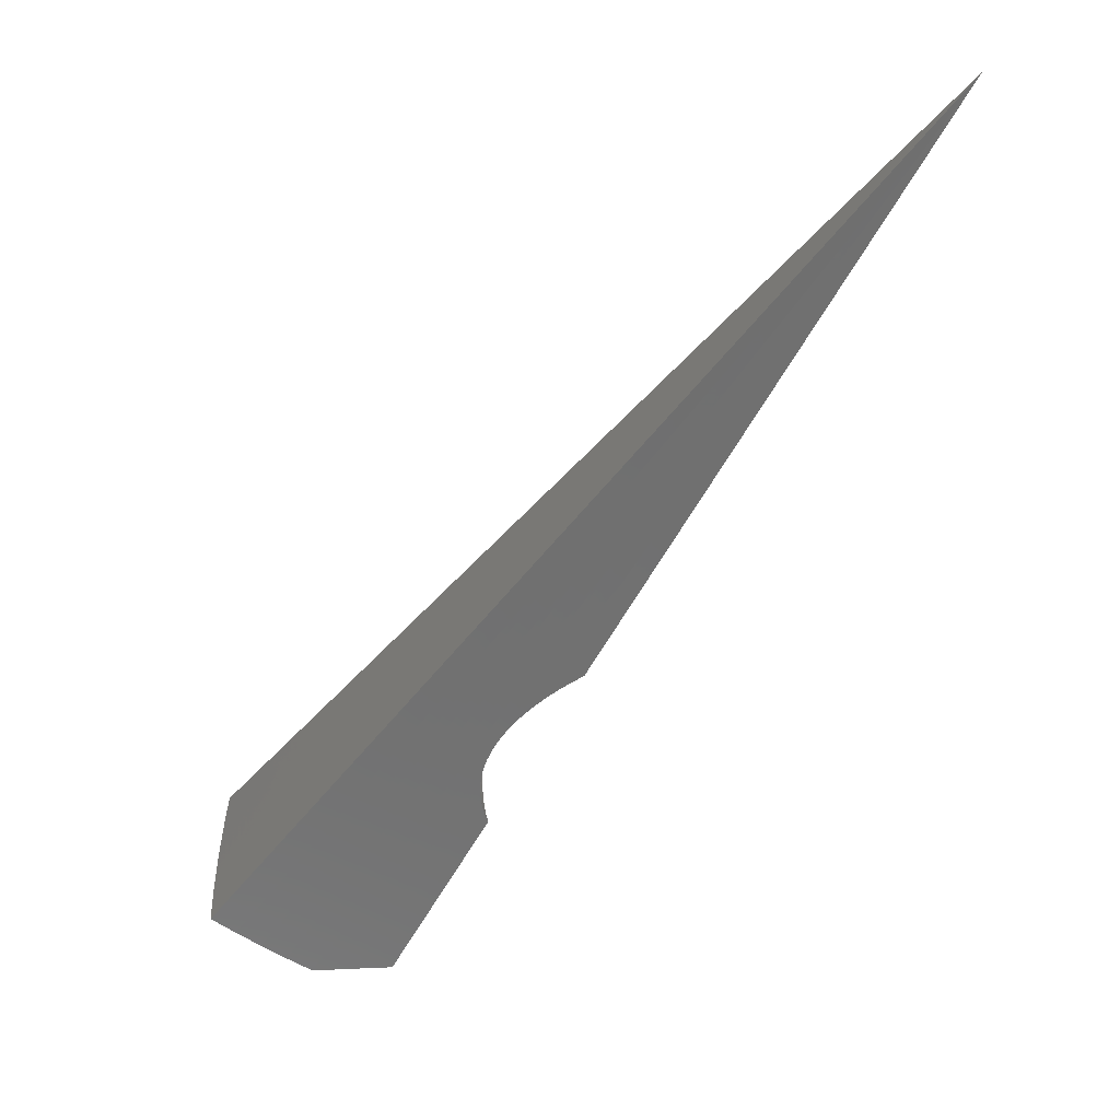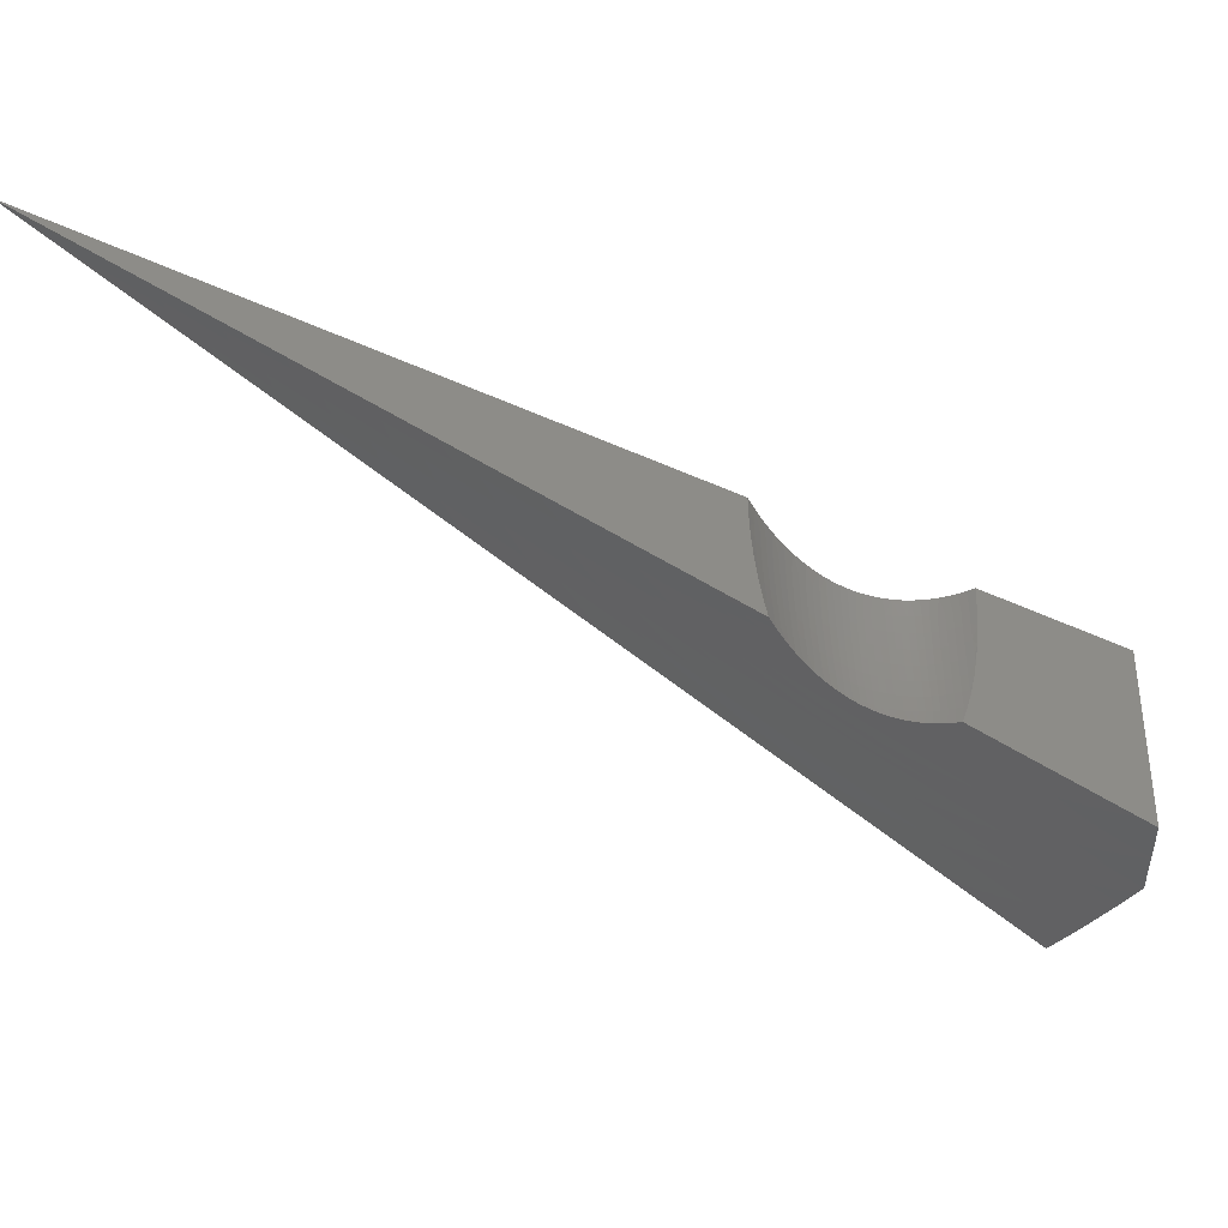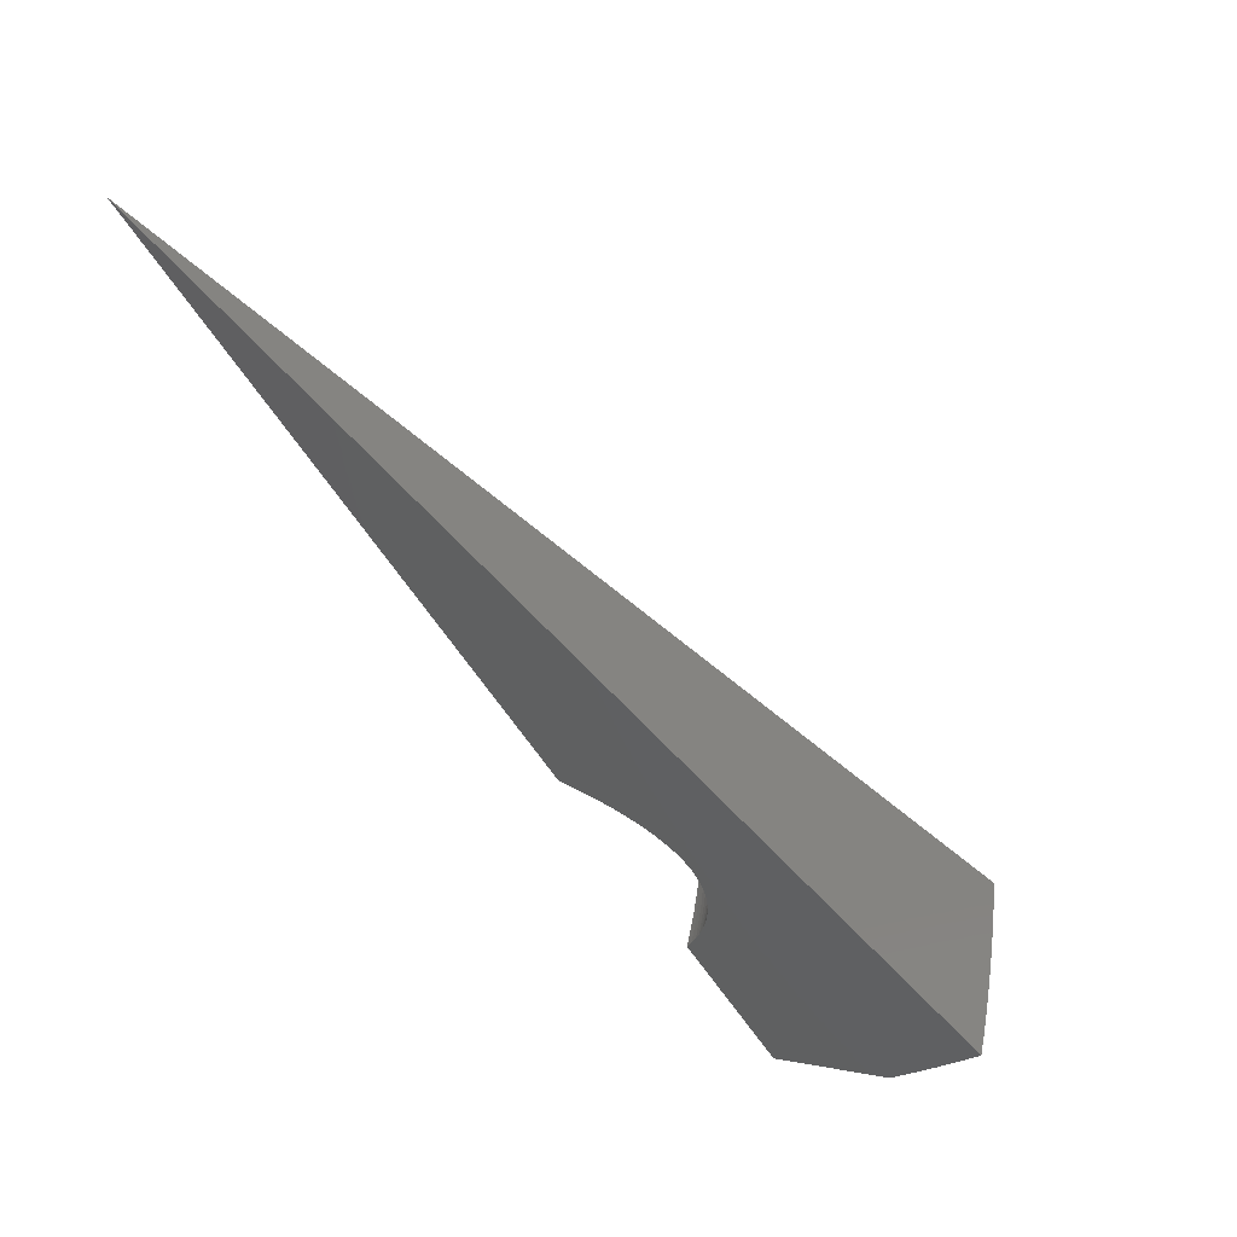
<metadata>
{"format":"stl","ext":"stl","renderer":"f3d","projection":"perspective","resolution":1024,"background":"white","views":[{"elev":36.3,"azim":-178.0,"up":"+Y"},{"elev":-38.2,"azim":-90.8,"up":"+Z"},{"elev":45.3,"azim":11.7,"up":"+Y"}]}
</metadata>
<code>
# stl→obj: 317 verts, 630 faces
v 5.961 -8.945 -1.895
v 6.209 -8.782 -1.896
v 6.025 -8.945 -1.664
v 6.229 -8.811 -1.658
v 6.081 -8.945 -1.431
v 6.247 -8.837 -1.417
v 6.129 -8.945 -1.195
v 6.262 -8.858 -1.177
v 6.168 -8.945 -0.9585
v 6.275 -8.876 -0.9386
v 6.198 -8.945 -0.7203
v 6.284 -8.889 -0.7015
v 6.22 -8.945 -0.481
v 6.29 -8.898 -0.466
v 6.233 -8.945 -0.2408
v 6.294 -8.904 -0.2321
v 6.237 -8.945 -6.939e-17
v 6.439 -8.808 0
v 6.541 -8.732 -0.2321
v 6.637 -8.666 0
v 6.784 -8.554 -0.2321
v 6.832 -8.52 0
v 7.022 -8.368 -0.2388
v 7.023 -8.37 -2.637e-15
v 6.474 -8.641 -1.658
v 6.452 -8.612 -1.898
v 6.714 -8.465 -1.658
v 6.691 -8.436 -1.899
v 6.948 -8.281 -1.664
v 6.925 -8.253 -1.9
v 6.968 -8.304 -1.428
v 6.733 -8.489 -1.417
v 6.493 -8.666 -1.417
v 6.985 -8.324 -1.191
v 6.749 -8.51 -1.177
v 6.508 -8.687 -1.177
v 6.999 -8.341 -0.9535
v 6.763 -8.526 -0.9386
v 6.521 -8.704 -0.9386
v 7.009 -8.354 -0.7156
v 6.773 -8.539 -0.7015
v 6.531 -8.718 -0.7015
v 7.017 -8.363 -0.4774
v 6.78 -8.548 -0.466
v 6.537 -8.727 -0.466
v 5.164 -8.945 -1.821
v 5.556 -8.945 -1.857
v 5.164 -8.945 0
v 3.275 -5.673 -1.155
v 3.257 -5.642 -1.02
v 0 0 0
v 3.241 -5.614 -0.8808
v 3.228 -5.591 -0.7387
v 3.217 -5.572 -0.5941
v 3.208 -5.557 -0.4474
v 3.202 -5.546 -0.2992
v 3.198 -5.54 -0.1499
v 3.197 -5.538 3.209e-16
v 3.308 -5.681 -1.103
v 3.404 -5.746 -1.178
v 3.406 -5.734 -1.103
v 3.5 -5.788 -1.103
v 3.535 -5.776 -0.9161
v 3.626 -5.832 -0.9161
v 3.654 -5.824 -0.7295
v 3.74 -5.881 -0.7295
v 3.763 -5.875 -0.5442
v 3.845 -5.934 -0.5442
v 3.861 -5.93 -0.3605
v 3.938 -5.99 -0.3605
v 3.947 -5.988 -0.179
v 4.02 -6.049 -0.179
v 4.034 -6.059 -7.168e-34
v 4.087 -6.111 -0.179
v 4.152 -6.173 -7.239e-34
v 4.148 -6.174 -0.179
v 4.206 -6.234 -4.945e-34
v 4.205 -6.237 -0.179
v 4.258 -6.298 -2.363e-34
v 4.256 -6.301 -0.179
v 4.306 -6.363 -4.431e-35
v 4.303 -6.365 -0.179
v 4.344 -6.428 -0.179
v 4.292 -6.366 -0.3605
v 4.333 -6.43 -0.3605
v 4.274 -6.368 -0.5442
v 4.315 -6.432 -0.5442
v 4.249 -6.372 -0.7295
v 4.29 -6.435 -0.7295
v 4.216 -6.376 -0.9161
v 4.256 -6.439 -0.9161
v 4.175 -6.382 -1.103
v 4.214 -6.444 -1.103
v 4.125 -6.388 -1.291
v 4.164 -6.45 -1.291
v 4.142 -6.444 -1.351
v 4.199 -6.511 -1.291
v 4.194 -6.553 -1.372
v 4.228 -6.572 -1.291
v 4.216 -6.61 -1.382
v 4.253 -6.633 -1.291
v 4.233 -6.667 -1.393
v 4.274 -6.694 -1.291
v 4.247 -6.726 -1.403
v 4.289 -6.754 -1.291
v 4.257 -6.785 -1.412
v 4.301 -6.813 -1.291
v 4.263 -6.844 -1.422
v 4.308 -6.873 -1.291
v 4.265 -6.905 -1.431
v 4.311 -6.931 -1.291
v 4.263 -6.966 -1.44
v 4.31 -6.989 -1.291
v 4.257 -7.026 -1.448
v 4.305 -7.048 -1.291
v 4.246 -7.085 -1.456
v 4.295 -7.108 -1.291
v 4.232 -7.144 -1.464
v 4.282 -7.168 -1.291
v 4.213 -7.202 -1.471
v 4.264 -7.228 -1.291
v 4.191 -7.259 -1.478
v 4.241 -7.289 -1.291
v 4.222 -7.312 -1.32
v 4.249 -7.36 -1.151
v 3.525 -5.822 -1.2
v 3.59 -5.843 -1.103
v 3.711 -5.89 -0.9161
v 3.822 -5.94 -0.7295
v 3.921 -5.994 -0.5442
v 4.01 -6.052 -0.3605
v 3.638 -5.9 -1.222
v 3.675 -5.9 -1.103
v 3.792 -5.948 -0.9161
v 3.898 -6 -0.7295
v 3.993 -6.055 -0.5442
v 4.077 -6.113 -0.3605
v 3.755 -5.958 -1.103
v 3.742 -5.981 -1.244
v 3.83 -6.016 -1.103
v 3.838 -6.065 -1.266
v 3.9 -6.076 -1.103
v 3.925 -6.151 -1.287
v 3.965 -6.136 -1.103
v 4.025 -6.197 -1.103
v 4.065 -6.19 -0.9161
v 4.12 -6.252 -0.9161
v 4.153 -6.246 -0.7295
v 4.203 -6.309 -0.7295
v 4.229 -6.305 -0.5442
v 3.977 -6.206 -1.291
v 4.005 -6.243 -1.308
v 4.031 -6.266 -1.291
v 4.078 -6.34 -1.329
v 4.081 -6.327 -1.291
v 4.272 -7.4 -0.974
v 4.264 -7.355 -1.103
v 4.292 -7.293 -1.103
v 4.306 -7.359 -0.9161
v 4.292 -7.433 -0.7894
v 4.34 -7.362 -0.7295
v 4.307 -7.425 -0.7295
v 4.333 -7.428 -0.5442
v 4.307 -7.46 -0.5986
v 4.318 -7.479 -0.4026
v 4.351 -7.43 -0.3605
v 4.325 -7.49 -0.2027
v 4.361 -7.431 -0.179
v 4.327 -7.494 2.168e-16
v 4.368 -7.425 1.948e-16
v 4.395 -7.367 -0.179
v 4.405 -7.353 1.42e-16
v 4.423 -7.304 -0.179
v 4.437 -7.28 7.862e-17
v 4.447 -7.24 -0.179
v 4.462 -7.203 2.462e-17
v 4.466 -7.177 -0.179
v 4.482 -7.125 9.572e-20
v 4.48 -7.115 -0.179
v 4.494 -7.046 -6.708e-17
v 4.49 -7.053 -0.179
v 4.495 -6.991 -0.179
v 4.484 -6.991 -0.3605
v 4.485 -6.931 -0.3605
v 4.467 -6.931 -0.5442
v 4.464 -6.87 -0.5442
v 4.437 -6.87 -0.7295
v 4.43 -6.809 -0.7295
v 4.395 -6.811 -0.9161
v 4.384 -6.75 -0.9161
v 4.341 -6.751 -1.103
v 4.325 -6.691 -1.103
v 4.5 -6.966 -2.358e-16
v 4.496 -6.931 -0.179
v 4.482 -6.87 -0.3605
v 4.456 -6.809 -0.5442
v 4.418 -6.748 -0.7295
v 4.368 -6.688 -0.9161
v 4.304 -6.629 -1.103
v 4.498 -6.886 -4.257e-16
v 4.493 -6.869 -0.179
v 4.475 -6.808 -0.3605
v 4.445 -6.747 -0.5442
v 4.402 -6.686 -0.7295
v 4.347 -6.626 -0.9161
v 4.279 -6.568 -1.103
v 4.489 -6.807 -5.564e-16
v 4.486 -6.808 -0.179
v 4.463 -6.746 -0.3605
v 4.428 -6.684 -0.5442
v 4.381 -6.624 -0.7295
v 4.321 -6.564 -0.9161
v 4.249 -6.506 -1.103
v 4.474 -6.745 -0.179
v 4.473 -6.728 -5.553e-16
v 4.458 -6.683 -0.179
v 4.451 -6.65 -4.396e-16
v 4.436 -6.619 -0.179
v 4.422 -6.575 -2.701e-16
v 4.41 -6.556 -0.179
v 4.388 -6.502 -1.063e-16
v 4.38 -6.492 -0.179
v 4.349 -6.432 -7.967e-18
v 3.909 -5.954 2.847e-18
v 3.87 -5.927 -0.179
v 3.778 -5.871 -0.3605
v 3.676 -5.817 -0.5442
v 3.563 -5.767 -0.7295
v 3.44 -5.722 -0.9161
v 3.777 -5.858 4.811e-17
v 3.788 -5.868 -0.179
v 3.691 -5.812 -0.3605
v 3.584 -5.76 -0.5442
v 3.467 -5.712 -0.7295
v 3.341 -5.668 -0.9161
v 3.7 -5.81 -0.179
v 3.638 -5.768 1.285e-16
v 3.608 -5.752 -0.179
v 3.494 -5.684 2.181e-16
v 3.511 -5.696 -0.179
v 3.409 -5.642 -0.179
v 3.401 -5.645 -0.3605
v 3.303 -5.589 -0.179
v 3.295 -5.592 -0.3605
v 3.346 -5.608 2.909e-16
v 3.281 -5.598 -0.5442
v 3.262 -5.606 -0.7295
v 3.367 -5.658 -0.7295
v 3.387 -5.651 -0.5442
v 3.488 -5.705 -0.5442
v 3.502 -5.699 -0.3605
v 3.599 -5.755 -0.3605
v 3.868 -6.007 -0.9161
v 3.97 -6.061 -0.7295
v 4.06 -6.117 -0.5442
v 4.138 -6.176 -0.3605
v 3.939 -6.067 -0.9161
v 4.004 -6.128 -0.9161
v 4.036 -6.122 -0.7295
v 4.121 -6.179 -0.5442
v 4.195 -6.239 -0.3605
v 4.08 -6.258 -1.103
v 4.13 -6.32 -1.103
v 4.097 -6.184 -0.7295
v 4.177 -6.242 -0.5442
v 4.246 -6.302 -0.3605
v 4.171 -6.314 -0.9161
v 4.291 -6.501 -0.9161
v 4.325 -6.498 -0.7295
v 4.351 -6.495 -0.5442
v 4.369 -6.493 -0.3605
v 4.356 -6.561 -0.7295
v 4.382 -6.559 -0.5442
v 4.407 -6.622 -0.5442
v 4.4 -6.557 -0.3605
v 4.426 -6.62 -0.3605
v 4.447 -6.683 -0.3605
v 4.352 -6.812 -1.103
v 4.403 -6.871 -0.9161
v 4.44 -6.931 -0.7295
v 4.466 -6.991 -0.5442
v 4.479 -7.052 -0.3605
v 4.36 -6.872 -1.103
v 4.406 -6.931 -0.9161
v 4.439 -6.991 -0.7295
v 4.46 -7.052 -0.5442
v 4.469 -7.114 -0.3605
v 4.363 -6.931 -1.103
v 4.405 -6.99 -0.9161
v 4.434 -7.051 -0.7295
v 4.451 -7.114 -0.5442
v 4.455 -7.177 -0.3605
v 4.361 -6.99 -1.103
v 4.399 -7.05 -0.9161
v 4.424 -7.113 -0.7295
v 4.437 -7.176 -0.5442
v 4.436 -7.24 -0.3605
v 4.356 -7.049 -1.103
v 4.39 -7.111 -0.9161
v 4.41 -7.174 -0.7295
v 4.418 -7.238 -0.5442
v 4.413 -7.303 -0.3605
v 4.347 -7.11 -1.103
v 4.376 -7.173 -0.9161
v 4.392 -7.237 -0.7295
v 4.394 -7.301 -0.5442
v 4.384 -7.366 -0.3605
v 4.333 -7.17 -1.103
v 4.357 -7.234 -0.9161
v 4.368 -7.299 -0.7295
v 4.366 -7.364 -0.5442
v 4.315 -7.231 -1.103
v 4.334 -7.296 -0.9161
v 3.317 -4.245 -0.9499
v 3.166 -4.358 -0.9499
v 3.012 -4.466 -0.9499
v 2.855 -4.568 -0.9499
f 1 2 3
f 3 2 4
f 3 4 5
f 5 4 6
f 5 6 7
f 7 6 8
f 7 8 9
f 9 8 10
f 9 10 11
f 11 10 12
f 11 12 13
f 13 12 14
f 13 14 15
f 15 14 16
f 15 16 17
f 17 16 18
f 18 16 19
f 18 19 20
f 20 19 21
f 20 21 22
f 22 21 23
f 22 23 24
f 4 2 25
f 25 2 26
f 25 26 27
f 27 26 28
f 27 28 29
f 29 28 30
f 29 31 27
f 27 31 32
f 27 32 25
f 25 32 33
f 25 33 4
f 4 33 6
f 31 34 32
f 32 34 35
f 32 35 33
f 33 35 36
f 33 36 6
f 6 36 8
f 34 37 35
f 35 37 38
f 35 38 36
f 36 38 39
f 36 39 8
f 8 39 10
f 37 40 38
f 38 40 41
f 38 41 39
f 39 41 42
f 39 42 10
f 10 42 12
f 40 43 41
f 41 43 44
f 41 44 42
f 42 44 45
f 42 45 12
f 12 45 14
f 43 23 44
f 44 23 21
f 44 21 45
f 45 21 19
f 45 19 14
f 14 19 16
f 46 47 48
f 48 47 7
f 48 7 9
f 1 3 47
f 47 3 5
f 47 5 7
f 9 11 48
f 48 11 13
f 48 13 15
f 15 17 48
f 49 50 51
f 51 50 52
f 51 52 53
f 53 54 51
f 51 54 55
f 51 55 56
f 56 57 51
f 51 57 58
f 50 49 59
f 59 49 60
f 59 60 61
f 61 60 62
f 61 62 63
f 63 62 64
f 63 64 65
f 65 64 66
f 65 66 67
f 67 66 68
f 67 68 69
f 69 68 70
f 69 70 71
f 71 70 72
f 71 72 73
f 73 72 74
f 73 74 75
f 75 74 76
f 75 76 77
f 77 76 78
f 77 78 79
f 79 78 80
f 79 80 81
f 81 80 82
f 81 82 83
f 83 82 84
f 83 84 85
f 85 84 86
f 85 86 87
f 87 86 88
f 87 88 89
f 89 88 90
f 89 90 91
f 91 90 92
f 91 92 93
f 93 92 94
f 93 94 95
f 95 94 96
f 95 96 97
f 97 96 98
f 97 98 99
f 99 98 100
f 99 100 101
f 101 100 102
f 101 102 103
f 103 102 104
f 103 104 105
f 105 104 106
f 105 106 107
f 107 106 108
f 107 108 109
f 109 108 110
f 109 110 111
f 111 110 112
f 111 112 113
f 113 112 114
f 113 114 115
f 115 114 116
f 115 116 117
f 117 116 118
f 117 118 119
f 119 118 120
f 119 120 121
f 121 120 122
f 121 122 123
f 123 122 124
f 123 124 125
f 60 126 62
f 62 126 127
f 62 127 64
f 64 127 128
f 64 128 66
f 66 128 129
f 66 129 68
f 68 129 130
f 68 130 70
f 70 130 131
f 70 131 72
f 72 131 74
f 126 132 127
f 127 132 133
f 127 133 128
f 128 133 134
f 128 134 129
f 129 134 135
f 129 135 130
f 130 135 136
f 130 136 131
f 131 136 137
f 131 137 74
f 74 137 76
f 133 132 138
f 138 132 139
f 138 139 140
f 140 139 141
f 140 141 142
f 142 141 143
f 142 143 144
f 144 143 145
f 144 145 146
f 146 145 147
f 146 147 148
f 148 147 149
f 148 149 150
f 150 149 86
f 150 86 84
f 145 143 151
f 151 143 152
f 151 152 153
f 153 152 154
f 153 154 155
f 155 154 94
f 155 94 92
f 154 96 94
f 156 157 125
f 125 157 158
f 125 158 123
f 123 158 121
f 157 156 159
f 159 156 160
f 159 160 161
f 161 160 162
f 161 162 163
f 163 162 164
f 163 164 165
f 160 164 162
f 163 165 166
f 166 165 167
f 166 167 168
f 168 167 169
f 168 169 170
f 168 170 171
f 171 170 172
f 171 172 173
f 173 172 174
f 173 174 175
f 175 174 176
f 175 176 177
f 177 176 178
f 177 178 179
f 179 178 180
f 179 180 181
f 181 180 182
f 181 182 183
f 183 182 184
f 183 184 185
f 185 184 186
f 185 186 187
f 187 186 188
f 187 188 189
f 189 188 190
f 189 190 191
f 191 190 192
f 191 192 103
f 103 192 101
f 180 193 182
f 182 193 194
f 182 194 184
f 184 194 195
f 184 195 186
f 186 195 196
f 186 196 188
f 188 196 197
f 188 197 190
f 190 197 198
f 190 198 192
f 192 198 199
f 192 199 101
f 101 199 99
f 193 200 194
f 194 200 201
f 194 201 195
f 195 201 202
f 195 202 196
f 196 202 203
f 196 203 197
f 197 203 204
f 197 204 198
f 198 204 205
f 198 205 199
f 199 205 206
f 199 206 99
f 99 206 97
f 200 207 201
f 201 207 208
f 201 208 202
f 202 208 209
f 202 209 203
f 203 209 210
f 203 210 204
f 204 210 211
f 204 211 205
f 205 211 212
f 205 212 206
f 206 212 213
f 206 213 97
f 97 213 95
f 208 207 214
f 214 207 215
f 214 215 216
f 216 215 217
f 216 217 218
f 218 217 219
f 218 219 220
f 220 219 221
f 220 221 222
f 222 221 223
f 222 223 83
f 83 223 81
f 73 224 71
f 71 224 225
f 71 225 69
f 69 225 226
f 69 226 67
f 67 226 227
f 67 227 65
f 65 227 228
f 65 228 63
f 63 228 229
f 63 229 61
f 61 229 59
f 224 230 225
f 225 230 231
f 225 231 226
f 226 231 232
f 226 232 227
f 227 232 233
f 227 233 228
f 228 233 234
f 228 234 229
f 229 234 235
f 229 235 59
f 59 235 50
f 231 230 236
f 236 230 237
f 236 237 238
f 238 237 239
f 238 239 240
f 240 239 241
f 240 241 242
f 242 241 243
f 242 243 244
f 244 243 56
f 244 56 55
f 239 245 241
f 241 245 243
f 245 58 243
f 243 58 57
f 243 57 56
f 244 55 246
f 246 55 54
f 246 54 247
f 247 54 53
f 247 53 52
f 50 235 52
f 52 235 248
f 52 248 247
f 247 248 246
f 244 246 249
f 249 246 248
f 249 248 250
f 250 248 234
f 250 234 233
f 248 235 234
f 244 249 242
f 242 249 251
f 242 251 240
f 240 251 238
f 251 249 250
f 251 250 252
f 252 250 233
f 252 233 232
f 236 238 252
f 252 238 251
f 236 252 232
f 231 236 232
f 140 253 138
f 138 253 134
f 138 134 133
f 134 253 135
f 135 253 254
f 135 254 136
f 136 254 255
f 136 255 137
f 137 255 256
f 137 256 76
f 76 256 78
f 253 140 257
f 257 140 142
f 257 142 258
f 258 142 144
f 258 144 146
f 253 257 254
f 254 257 259
f 254 259 255
f 255 259 260
f 255 260 256
f 256 260 261
f 256 261 78
f 78 261 80
f 259 257 258
f 145 151 262
f 262 151 153
f 262 153 263
f 263 153 155
f 263 155 92
f 259 258 264
f 264 258 146
f 264 146 148
f 259 264 260
f 260 264 265
f 260 265 261
f 261 265 266
f 261 266 80
f 80 266 82
f 265 264 148
f 145 262 147
f 147 262 267
f 147 267 149
f 149 267 88
f 149 88 86
f 267 262 263
f 266 265 150
f 150 265 148
f 267 263 90
f 90 263 92
f 90 88 267
f 266 150 84
f 84 82 266
f 95 213 93
f 93 213 268
f 93 268 91
f 91 268 269
f 91 269 89
f 89 269 270
f 89 270 87
f 87 270 271
f 87 271 85
f 85 271 222
f 85 222 83
f 268 213 212
f 269 268 272
f 272 268 212
f 272 212 211
f 270 269 273
f 273 269 272
f 273 272 274
f 274 272 211
f 274 211 210
f 271 270 275
f 275 270 273
f 275 273 276
f 276 273 274
f 276 274 277
f 277 274 210
f 277 210 209
f 222 271 220
f 220 271 275
f 220 275 218
f 218 275 276
f 218 276 216
f 216 276 277
f 216 277 214
f 214 277 209
f 214 209 208
f 103 105 191
f 191 105 278
f 191 278 189
f 189 278 279
f 189 279 187
f 187 279 280
f 187 280 185
f 185 280 281
f 185 281 183
f 183 281 282
f 183 282 181
f 181 282 179
f 105 107 278
f 278 107 283
f 278 283 279
f 279 283 284
f 279 284 280
f 280 284 285
f 280 285 281
f 281 285 286
f 281 286 282
f 282 286 287
f 282 287 179
f 179 287 177
f 107 109 283
f 283 109 288
f 283 288 284
f 284 288 289
f 284 289 285
f 285 289 290
f 285 290 286
f 286 290 291
f 286 291 287
f 287 291 292
f 287 292 177
f 177 292 175
f 109 111 288
f 288 111 293
f 288 293 289
f 289 293 294
f 289 294 290
f 290 294 295
f 290 295 291
f 291 295 296
f 291 296 292
f 292 296 297
f 292 297 175
f 175 297 173
f 111 113 293
f 293 113 298
f 293 298 294
f 294 298 299
f 294 299 295
f 295 299 300
f 295 300 296
f 296 300 301
f 296 301 297
f 297 301 302
f 297 302 173
f 173 302 171
f 113 115 298
f 298 115 303
f 298 303 299
f 299 303 304
f 299 304 300
f 300 304 305
f 300 305 301
f 301 305 306
f 301 306 302
f 302 306 307
f 302 307 171
f 171 307 168
f 115 117 303
f 303 117 308
f 303 308 304
f 304 308 309
f 304 309 305
f 305 309 310
f 305 310 306
f 306 310 311
f 306 311 307
f 307 311 166
f 307 166 168
f 117 119 308
f 308 119 312
f 308 312 309
f 309 312 313
f 309 313 310
f 310 313 161
f 310 161 311
f 311 161 163
f 311 163 166
f 119 121 312
f 312 121 158
f 312 158 313
f 313 158 159
f 313 159 161
f 157 159 158
f 24 23 51
f 51 23 43
f 51 43 40
f 40 37 51
f 51 37 34
f 51 34 31
f 31 29 51
f 51 29 30
f 122 46 124
f 124 46 125
f 125 46 156
f 156 46 160
f 160 46 48
f 160 48 164
f 164 48 165
f 165 48 167
f 167 48 169
f 58 245 51
f 51 245 239
f 51 239 237
f 237 230 51
f 51 230 224
f 51 224 73
f 73 75 51
f 51 75 24
f 24 75 77
f 24 77 79
f 79 81 24
f 24 81 223
f 24 223 221
f 221 219 24
f 24 219 217
f 24 217 215
f 215 207 24
f 24 207 200
f 24 200 22
f 22 200 193
f 22 193 20
f 20 193 180
f 20 180 18
f 18 180 178
f 18 178 17
f 17 178 48
f 48 178 176
f 48 176 174
f 174 172 48
f 48 172 170
f 48 170 169
f 51 30 314
f 314 30 28
f 314 28 26
f 314 26 315
f 315 26 2
f 315 2 316
f 316 2 1
f 316 1 154
f 154 1 96
f 96 1 47
f 96 47 98
f 98 47 100
f 100 47 102
f 102 47 104
f 104 47 106
f 106 47 108
f 108 47 110
f 110 47 112
f 112 47 114
f 114 47 116
f 116 47 46
f 116 46 118
f 118 46 120
f 120 46 122
f 316 154 317
f 317 154 152
f 317 152 143
f 143 141 317
f 317 141 139
f 317 139 132
f 132 126 317
f 317 126 60
f 317 60 49
f 49 51 317
f 317 51 316
f 316 51 315
f 315 51 314

</code>
